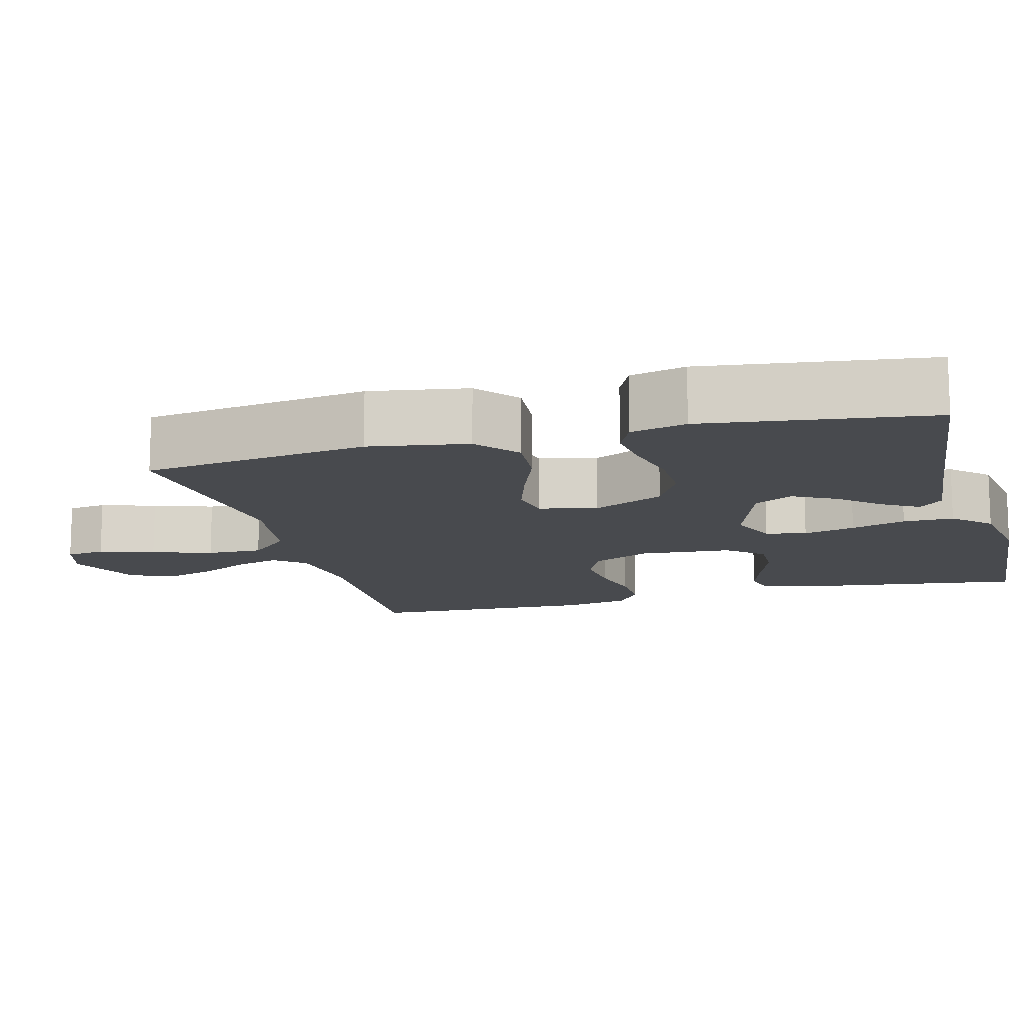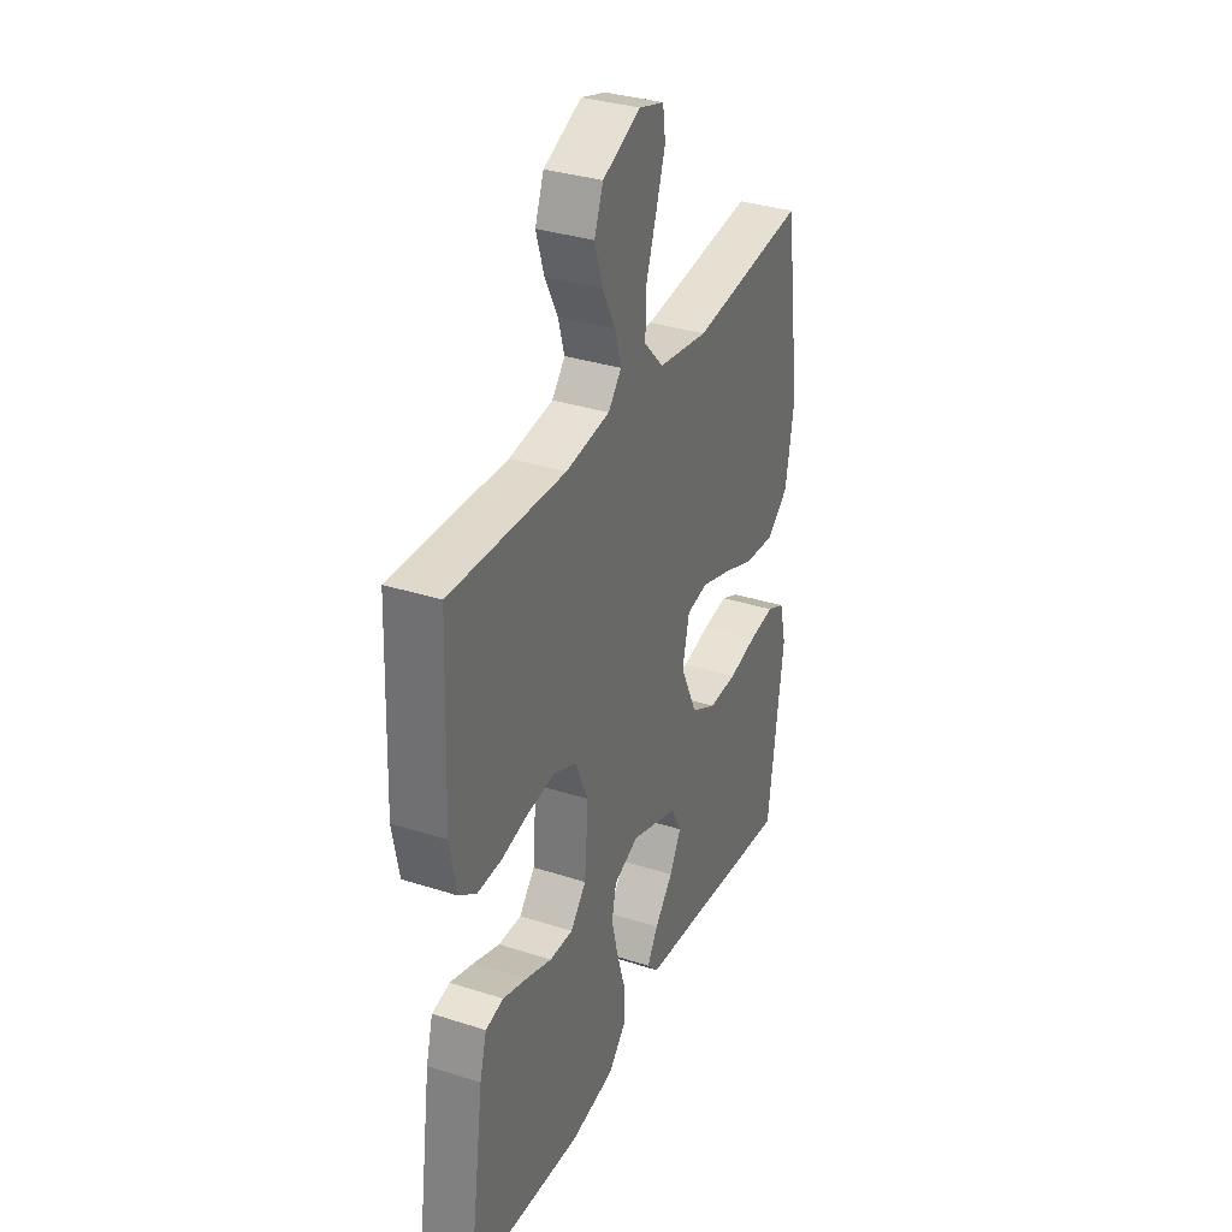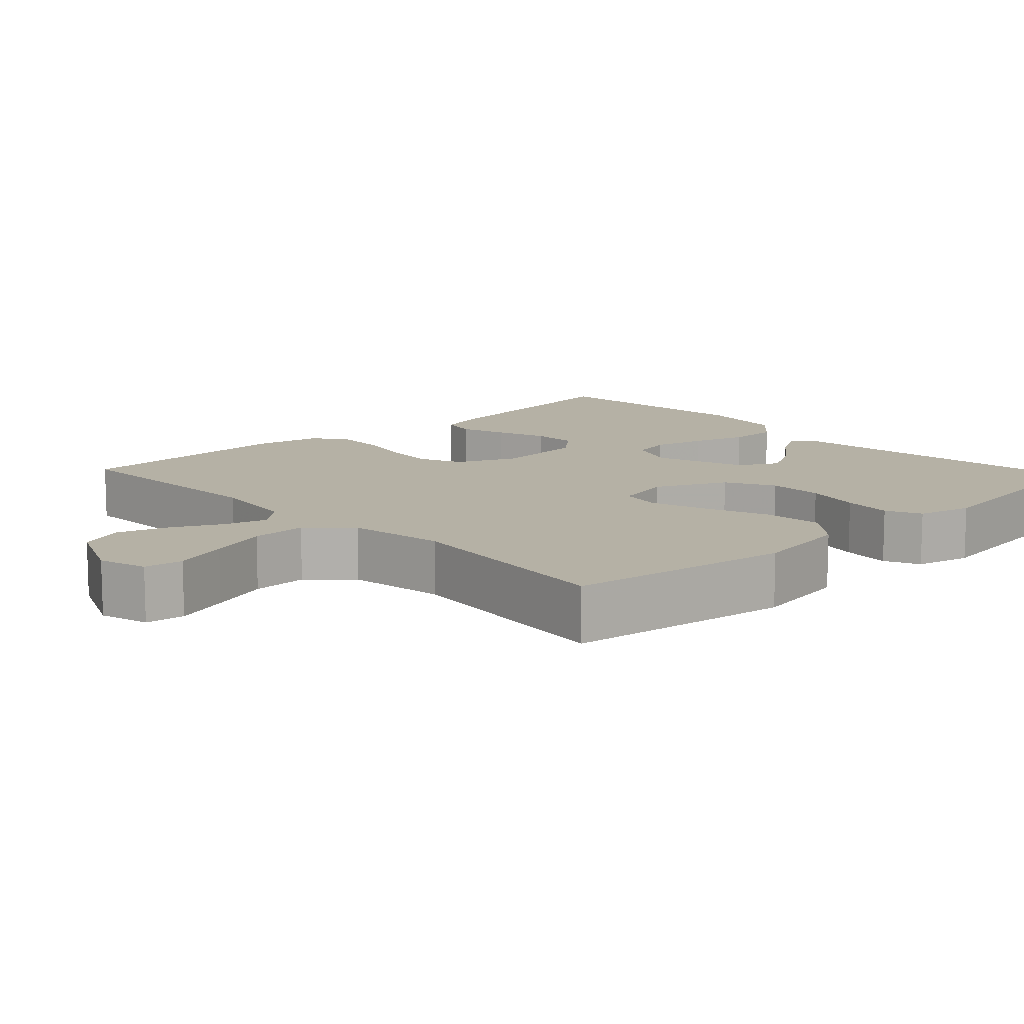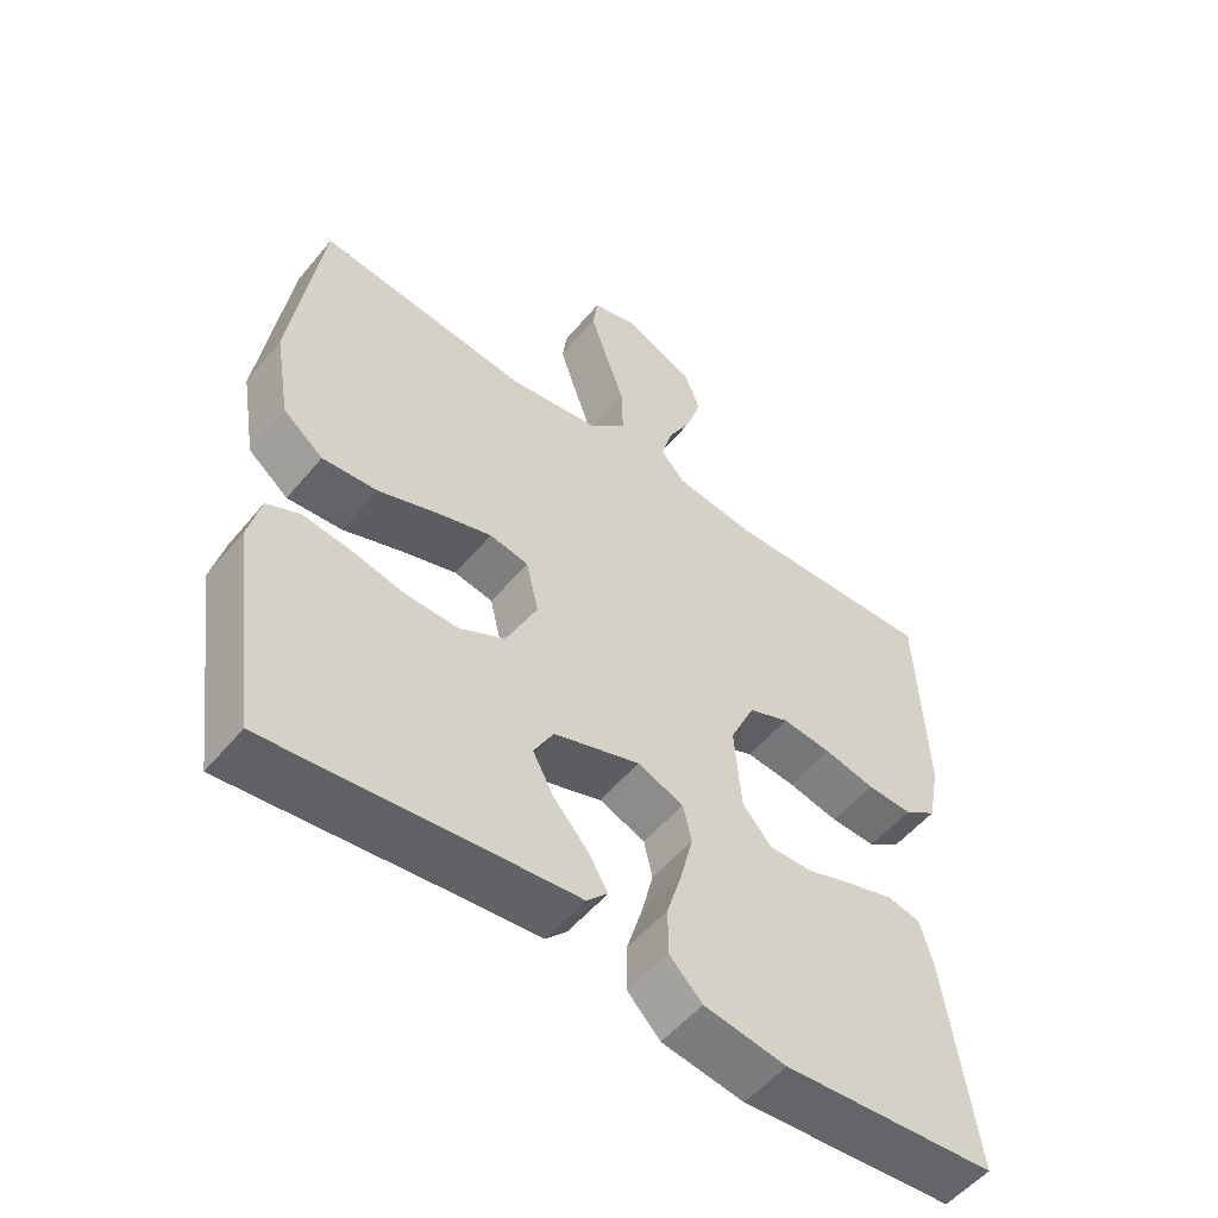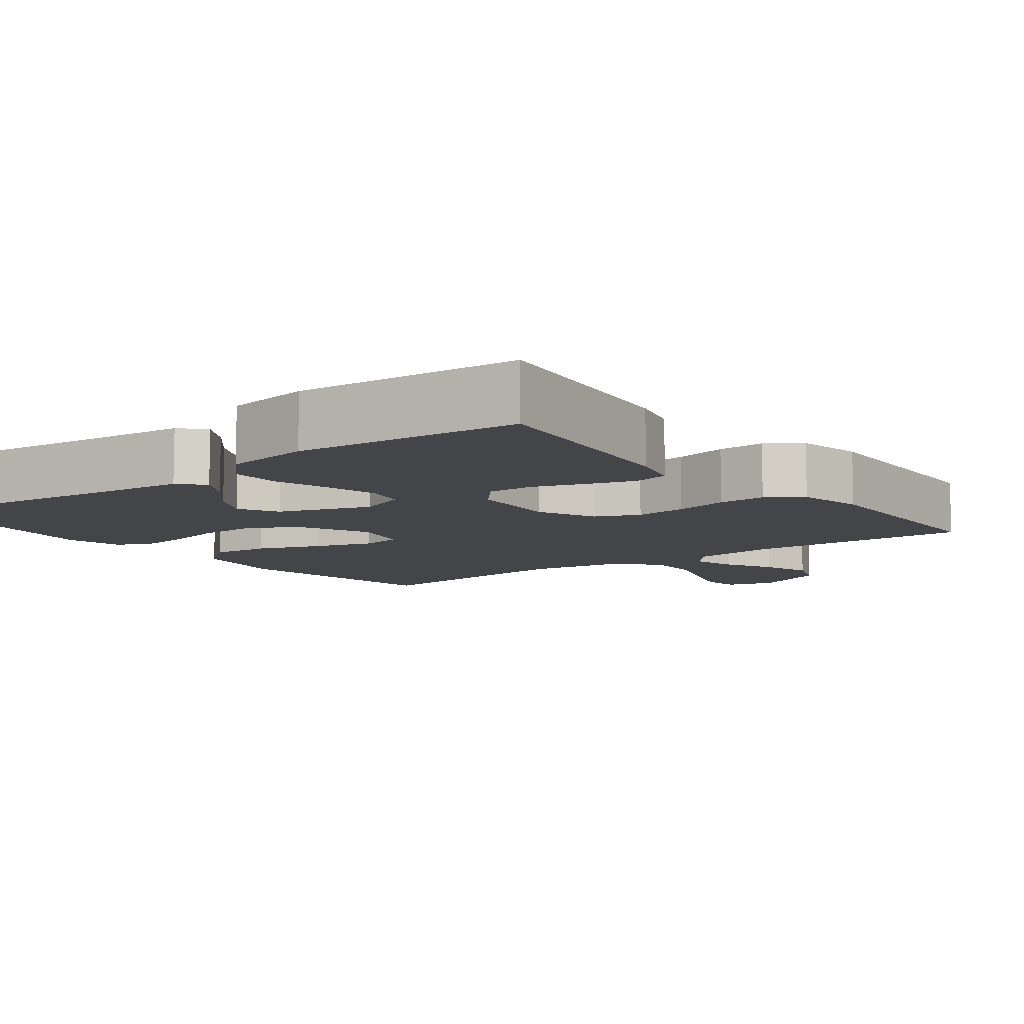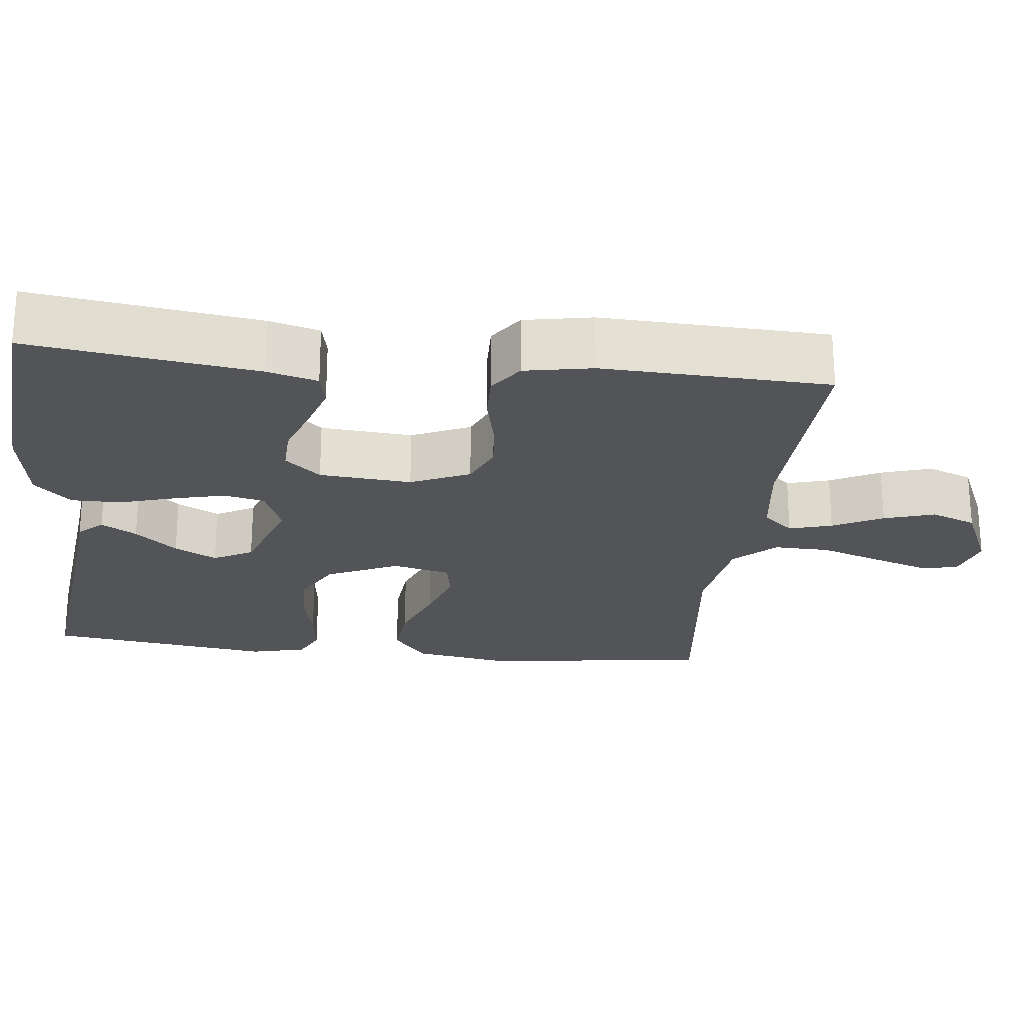
<metadata>
{"format":"obj","ext":"obj","renderer":"f3d","projection":"perspective","resolution":1024,"background":"white","views":[{"elev":-13.2,"azim":105.2,"up":"+Y"},{"elev":33.7,"azim":-66.3,"up":"+Z"},{"elev":11.9,"azim":46.8,"up":"+Y"},{"elev":-54.1,"azim":141.1,"up":"+Z"},{"elev":-8.9,"azim":-142.5,"up":"+Y"},{"elev":-23.5,"azim":-96.4,"up":"+Y"}]}
</metadata>
<code>
v 0.5 0.07 -0.5
v 0.2 0.07 -0.466
v 0.074 0.07 -0.453
v 0.044 0.07 -0.421
v 0.072 0.07 -0.374
v 0.12 0.07 -0.319
v 0.15 0.07 -0.263
v 0.122 0.07 -0.211
v 0 0.07 -0.169
v -0.065 0.07 -0.195
v -0.077 0.07 -0.249
v -0.06 0.07 -0.318
v -0.038 0.07 -0.391
v -0.038 0.07 -0.458
v -0.084 0.07 -0.506
v -0.2 0.07 -0.524
v -0.5 0.07 -0.5
v -0.458 0.07 -0.2
v -0.44 0.07 -0.133
v -0.393 0.07 -0.123
v -0.33 0.07 -0.143
v -0.262 0.07 -0.167
v -0.201 0.07 -0.169
v -0.16 0.07 -0.122
v -0.15 0.07 0
v -0.185 0.07 0.078
v -0.243 0.07 0.103
v -0.313 0.07 0.096
v -0.385 0.07 0.08
v -0.449 0.07 0.078
v -0.495 0.07 0.11
v -0.512 0.07 0.2
v -0.5 0.07 0.5
v -0.2 0.07 0.488
v -0.085 0.07 0.503
v -0.051 0.07 0.543
v -0.067 0.07 0.6
v -0.101 0.07 0.666
v -0.122 0.07 0.733
v -0.099 0.07 0.793
v 0 0.07 0.837
v 0.065 0.07 0.818
v 0.072 0.07 0.766
v 0.048 0.07 0.693
v 0.021 0.07 0.614
v 0.019 0.07 0.54
v 0.07 0.07 0.486
v 0.2 0.07 0.466
v 0.5 0.07 0.5
v 0.542 0.07 0.2
v 0.52 0.07 0.069
v 0.463 0.07 0.023
v 0.385 0.07 0.03
v 0.301 0.07 0.062
v 0.224 0.07 0.087
v 0.169 0.07 0.077
v 0.151 0.07 0
v 0.195 0.07 -0.095
v 0.26 0.07 -0.13
v 0.335 0.07 -0.129
v 0.41 0.07 -0.112
v 0.476 0.07 -0.104
v 0.523 0.07 -0.126
v 0.541 0.07 -0.2
v 0.5 0 -0.5
v 0.2 0 -0.466
v 0.074 0 -0.453
v 0.044 0 -0.421
v 0.072 0 -0.374
v 0.12 0 -0.319
v 0.15 0 -0.263
v 0.122 0 -0.211
v 0 0 -0.169
v -0.065 0 -0.195
v -0.077 0 -0.249
v -0.06 0 -0.318
v -0.038 0 -0.391
v -0.038 0 -0.458
v -0.084 0 -0.506
v -0.2 0 -0.524
v -0.5 0 -0.5
v -0.458 0 -0.2
v -0.44 0 -0.133
v -0.393 0 -0.123
v -0.33 0 -0.143
v -0.262 0 -0.167
v -0.201 0 -0.169
v -0.16 0 -0.122
v -0.15 0 0
v -0.185 0 0.078
v -0.243 0 0.103
v -0.313 0 0.096
v -0.385 0 0.08
v -0.449 0 0.078
v -0.495 0 0.11
v -0.512 0 0.2
v -0.5 0 0.5
v -0.2 0 0.488
v -0.085 0 0.503
v -0.051 0 0.543
v -0.067 0 0.6
v -0.101 0 0.666
v -0.122 0 0.733
v -0.099 0 0.793
v 0 0 0.837
v 0.065 0 0.818
v 0.072 0 0.766
v 0.048 0 0.693
v 0.021 0 0.614
v 0.019 0 0.54
v 0.07 0 0.486
v 0.2 0 0.466
v 0.5 0 0.5
v 0.542 0 0.2
v 0.52 0 0.069
v 0.463 0 0.023
v 0.385 0 0.03
v 0.301 0 0.062
v 0.224 0 0.087
v 0.169 0 0.077
v 0.151 0 0
v 0.195 0 -0.095
v 0.26 0 -0.13
v 0.335 0 -0.129
v 0.41 0 -0.112
v 0.476 0 -0.104
v 0.523 0 -0.126
v 0.541 0 -0.2
f 63 64 1 2
f 60 61 62 63
f 60 63 2 3
f 59 60 3
f 51 52 53 54
f 51 54 55
f 48 49 50 51
f 47 48 51 55
f 46 47 55 56
f 42 43 44 45
f 40 41 42 45
f 40 45 46
f 37 38 39 40
f 36 37 40 46
f 35 36 46 56
f 31 32 33 34
f 28 29 30 31
f 27 28 31 34
f 26 27 34 35
f 19 20 21 22
f 17 18 19 22
f 17 22 23
f 16 17 23
f 15 16 23 24
f 12 13 14 15
f 11 12 15 24
f 3 4 5 6
f 3 6 7
f 59 3 7
f 58 59 7 8
f 57 58 8 9
f 56 57 9 10
f 25 26 35 56
f 25 56 10
f 10 11 24 25
f 66 65 128 127
f 127 126 125 124
f 67 66 127 124
f 67 124 123
f 118 117 116 115
f 119 118 115
f 115 114 113 112
f 119 115 112 111
f 120 119 111 110
f 109 108 107 106
f 109 106 105 104
f 110 109 104
f 104 103 102 101
f 110 104 101 100
f 120 110 100 99
f 98 97 96 95
f 95 94 93 92
f 98 95 92 91
f 99 98 91 90
f 86 85 84 83
f 86 83 82 81
f 87 86 81
f 87 81 80
f 88 87 80 79
f 79 78 77 76
f 88 79 76 75
f 70 69 68 67
f 71 70 67
f 71 67 123
f 72 71 123 122
f 73 72 122 121
f 74 73 121 120
f 120 99 90 89
f 74 120 89
f 89 88 75 74
f 1 65 66 2
f 2 66 67 3
f 3 67 68 4
f 4 68 69 5
f 5 69 70 6
f 6 70 71 7
f 7 71 72 8
f 8 72 73 9
f 9 73 74 10
f 10 74 75 11
f 11 75 76 12
f 12 76 77 13
f 13 77 78 14
f 14 78 79 15
f 15 79 80 16
f 16 80 81 17
f 17 81 82 18
f 18 82 83 19
f 19 83 84 20
f 20 84 85 21
f 21 85 86 22
f 22 86 87 23
f 23 87 88 24
f 24 88 89 25
f 25 89 90 26
f 26 90 91 27
f 27 91 92 28
f 28 92 93 29
f 29 93 94 30
f 30 94 95 31
f 31 95 96 32
f 32 96 97 33
f 33 97 98 34
f 34 98 99 35
f 35 99 100 36
f 36 100 101 37
f 37 101 102 38
f 38 102 103 39
f 39 103 104 40
f 40 104 105 41
f 41 105 106 42
f 42 106 107 43
f 43 107 108 44
f 44 108 109 45
f 45 109 110 46
f 46 110 111 47
f 47 111 112 48
f 48 112 113 49
f 49 113 114 50
f 50 114 115 51
f 51 115 116 52
f 52 116 117 53
f 53 117 118 54
f 54 118 119 55
f 55 119 120 56
f 56 120 121 57
f 57 121 122 58
f 58 122 123 59
f 59 123 124 60
f 60 124 125 61
f 61 125 126 62
f 62 126 127 63
f 63 127 128 64
f 64 128 65 1

</code>
